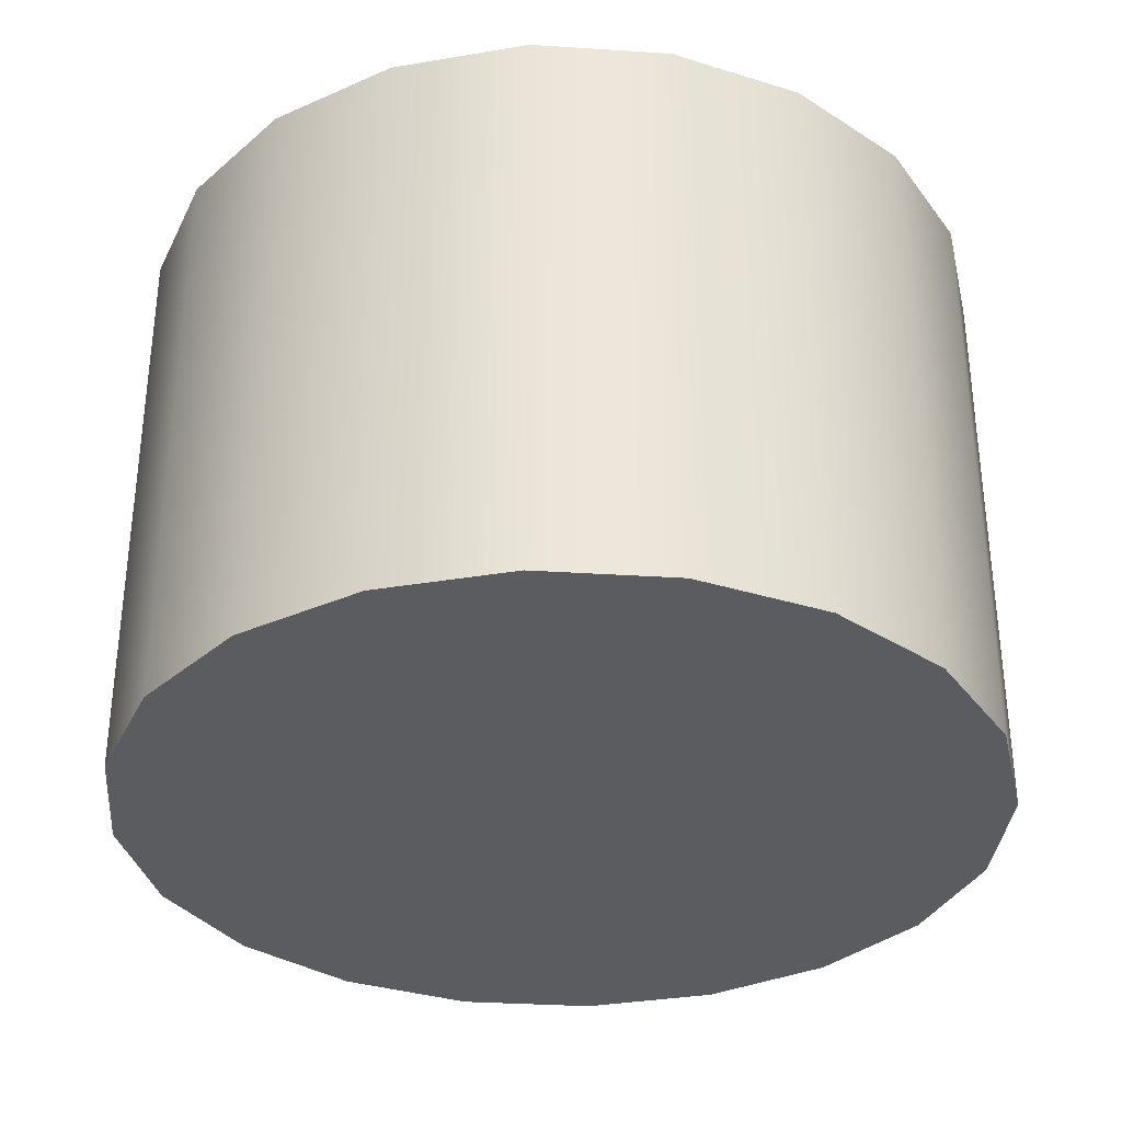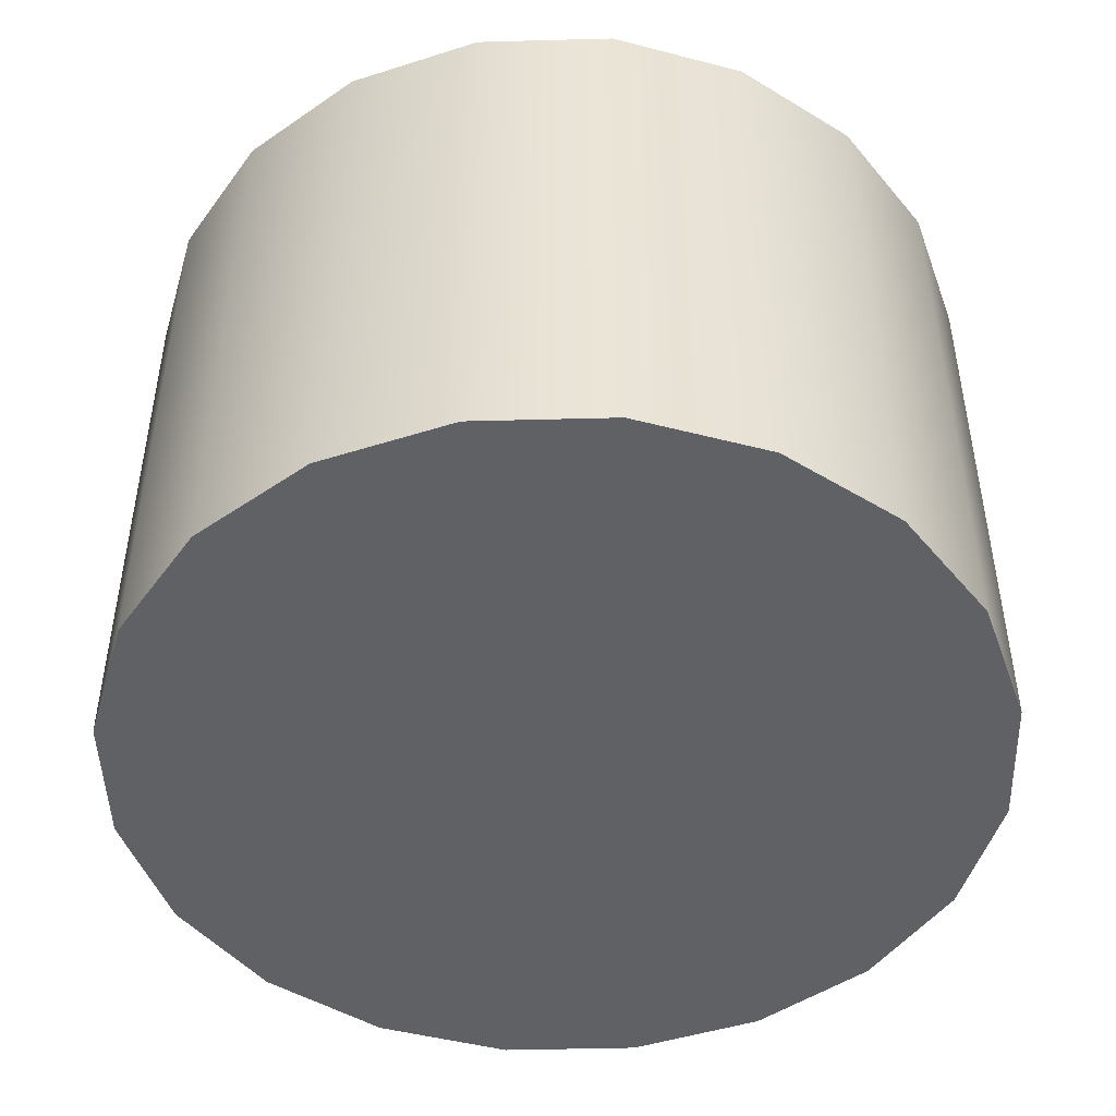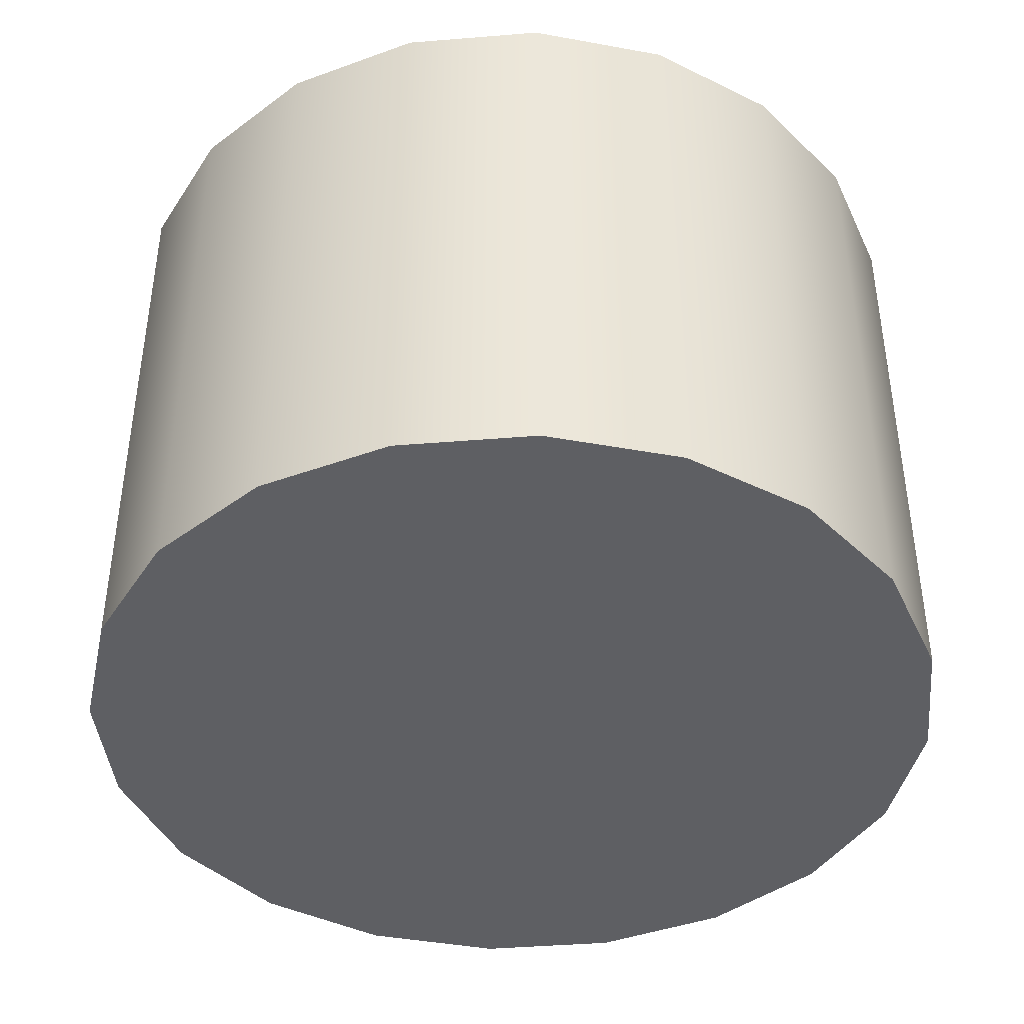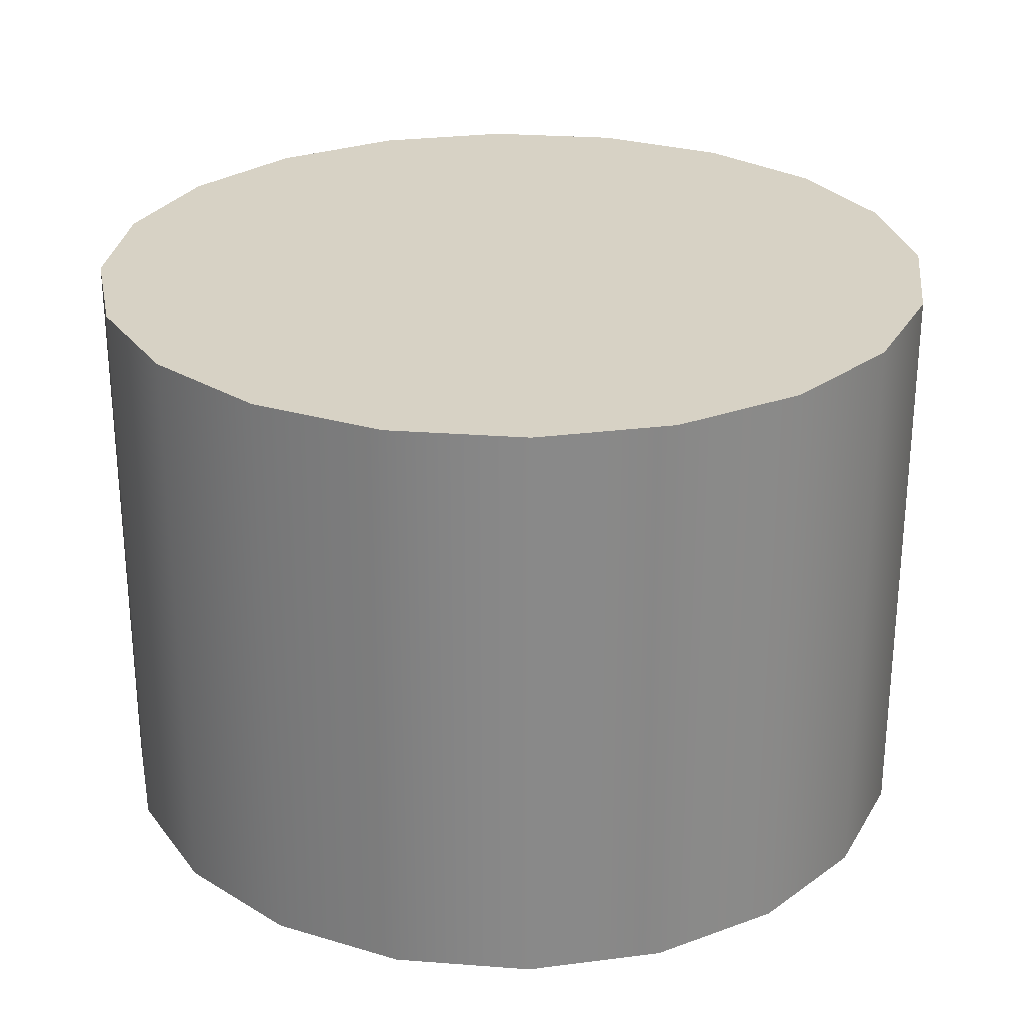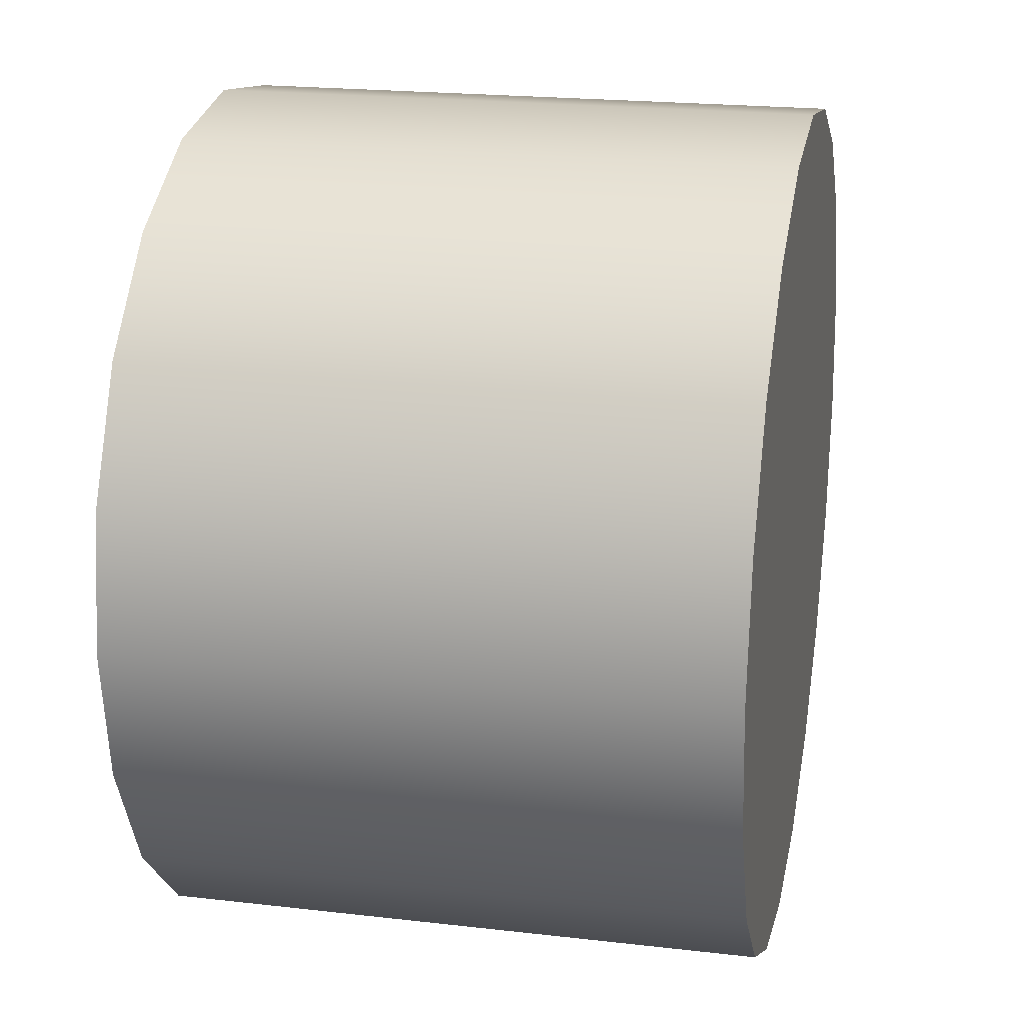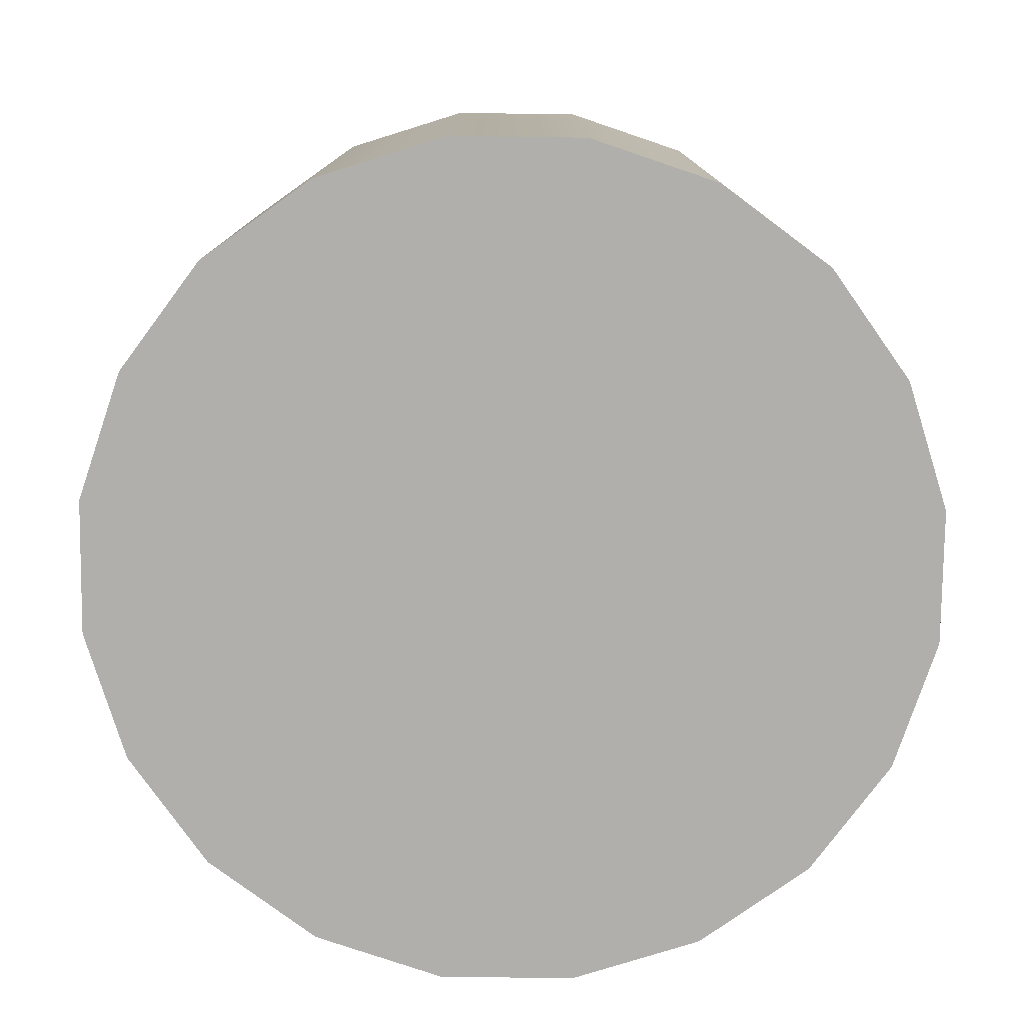
<metadata>
{"format":"obj","ext":"obj","renderer":"f3d","projection":"perspective","resolution":1024,"background":"white","views":[{"elev":-33.7,"azim":-140.0,"up":"+Y"},{"elev":-47.5,"azim":-61.3,"up":"+Y"},{"elev":-42.0,"azim":-111.4,"up":"+Y"},{"elev":27.2,"azim":69.7,"up":"+Y"},{"elev":20.9,"azim":-78.2,"up":"+Z"},{"elev":-78.3,"azim":-117.7,"up":"+Y"}]}
</metadata>
<code>
o buildingCylinder2_Cube.014
v 0.4492 0.9988 1.382
v 0.8544 0.9988 1.176
v 1.176 0.9988 0.8544
v 1.382 0.9988 0.4492
v 0.4492 -0.9962 1.382
v 0.8544 -0.9962 1.176
v 1.176 -0.9962 0.8544
v 1.382 -0.9962 0.4492
v 0.4492 0.9988 1.382
v 0.8544 0.9988 1.176
v 1.176 0.9988 0.8544
v 1.382 0.9988 0.4492
v 0.4492 -0.9962 1.382
v 0.8544 -0.9962 1.176
v 1.176 -0.9962 0.8544
v 1.382 -0.9962 0.4492
v 0 0.9988 1.454
v -0.4492 0.9988 1.382
v -0.8544 0.9988 1.176
v -1.176 0.9988 0.8544
v -1.382 0.9988 0.4492
v 0 -0.9962 1.454
v -0.4492 -0.9962 1.382
v -0.8544 -0.9962 1.176
v -1.176 -0.9962 0.8544
v -1.382 -0.9962 0.4492
v -0.4492 0.9988 1.382
v 0 0.9988 1.454
v -0.8544 0.9988 1.176
v -1.176 0.9988 0.8544
v -1.382 0.9988 0.4492
v -0.4492 -0.9962 1.382
v 0 -0.9962 1.454
v -0.8544 -0.9962 1.176
v -1.176 -0.9962 0.8544
v -1.382 -0.9962 0.4492
v 0.4492 0.9988 -1.382
v 0.8544 0.9988 -1.176
v 1.176 0.9988 -0.8544
v 1.382 0.9988 -0.4492
v 1.454 0.9988 0
v 0.4492 -0.9962 -1.382
v 0.8544 -0.9962 -1.176
v 1.176 -0.9962 -0.8544
v 1.382 -0.9962 -0.4492
v 1.454 -0.9962 0
v 0.4492 0.9988 -1.382
v 0.8544 0.9988 -1.176
v 1.176 0.9988 -0.8544
v 1.382 0.9988 -0.4492
v 1.454 0.9988 0
v 0.4492 -0.9962 -1.382
v 0.8544 -0.9962 -1.176
v 1.176 -0.9962 -0.8544
v 1.382 -0.9962 -0.4492
v 1.454 -0.9962 0
v 0 0.9988 -1.454
v -0.4492 0.9988 -1.382
v -0.8544 0.9988 -1.176
v -1.176 0.9988 -0.8544
v -1.382 0.9988 -0.4492
v -1.454 0.9988 0
v 0 -0.9962 -1.454
v -0.4492 -0.9962 -1.382
v -0.8544 -0.9962 -1.176
v -1.176 -0.9962 -0.8544
v -1.382 -0.9962 -0.4492
v -1.454 -0.9962 0
v 0 -0.9962 0
v 0 0.9988 0
v -0.4492 0.9988 -1.382
v 0 0.9988 -1.454
v -0.8544 0.9988 -1.176
v -1.176 0.9988 -0.8544
v -1.382 0.9988 -0.4492
v -1.454 0.9988 0
v -0.4492 -0.9962 -1.382
v 0 -0.9962 -1.454
v -0.8544 -0.9962 -1.176
v -1.176 -0.9962 -0.8544
v -1.382 -0.9962 -0.4492
v -1.454 -0.9962 0
f 6 7 11
f 22 5 9
f 7 8 12
f 6 10 5
f 8 46 51
f 1 70 17
f 4 70 3
f 2 70 1
f 41 70 4
f 16 69 56
f 14 69 15
f 33 69 13
f 15 69 16
f 13 69 14
f 3 70 2
f 10 6 11
f 28 22 9
f 10 9 5
f 11 7 12
f 12 8 51
f 24 30 25
f 22 27 23
f 25 31 26
f 24 23 29
f 26 76 68
f 18 17 70
f 21 20 70
f 19 18 70
f 62 21 70
f 36 82 69
f 34 35 69
f 33 32 69
f 35 36 69
f 32 34 69
f 20 19 70
f 29 30 24
f 28 27 22
f 29 23 27
f 30 31 25
f 31 76 26
f 43 49 44
f 63 47 42
f 44 50 45
f 43 42 48
f 45 51 46
f 37 57 70
f 40 39 70
f 38 37 70
f 41 40 70
f 55 56 69
f 53 54 69
f 78 52 69
f 54 55 69
f 52 53 69
f 39 38 70
f 48 49 43
f 72 47 63
f 48 42 47
f 49 50 44
f 50 51 45
f 65 66 74
f 63 64 71
f 66 67 75
f 65 73 64
f 67 68 76
f 58 70 57
f 61 70 60
f 59 70 58
f 62 70 61
f 81 69 82
f 79 69 80
f 78 69 77
f 80 69 81
f 77 69 79
f 60 70 59
f 73 65 74
f 72 63 71
f 73 71 64
f 74 66 75
f 75 67 76

</code>
